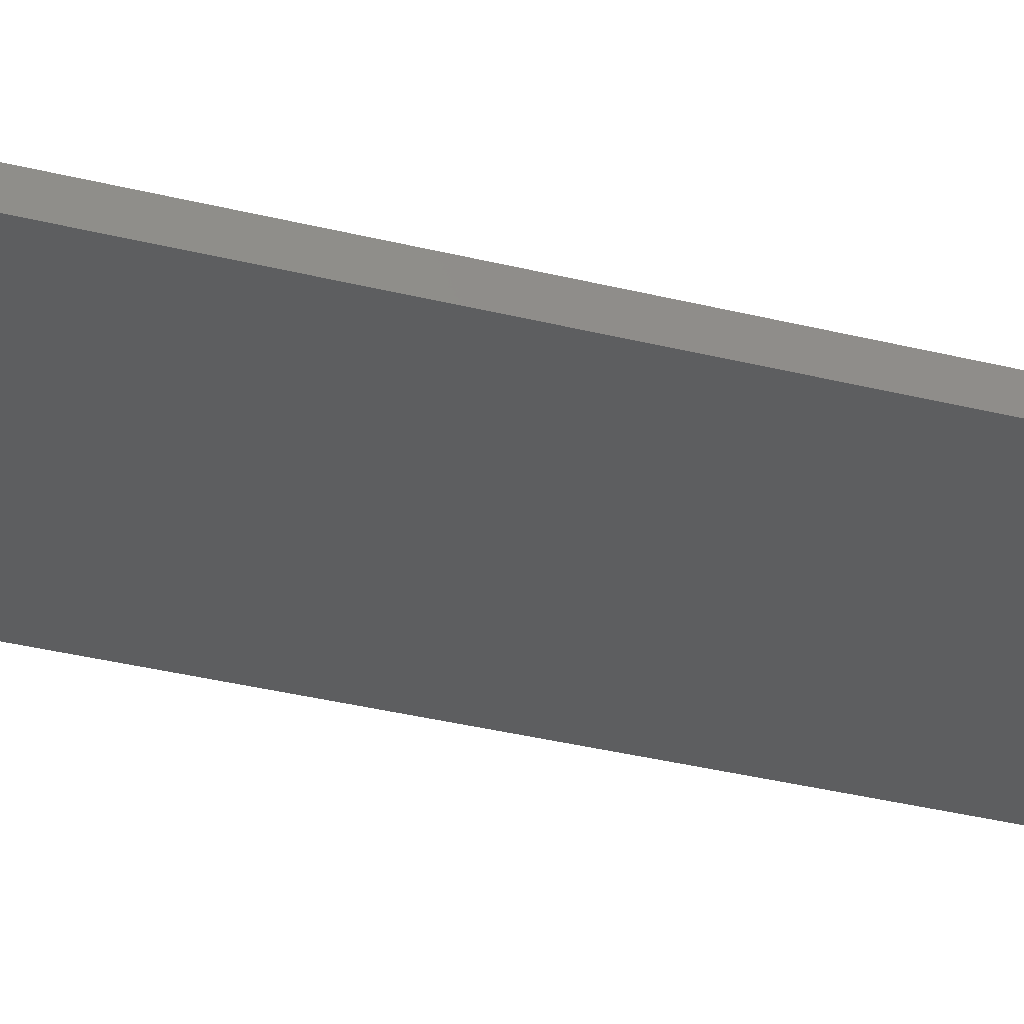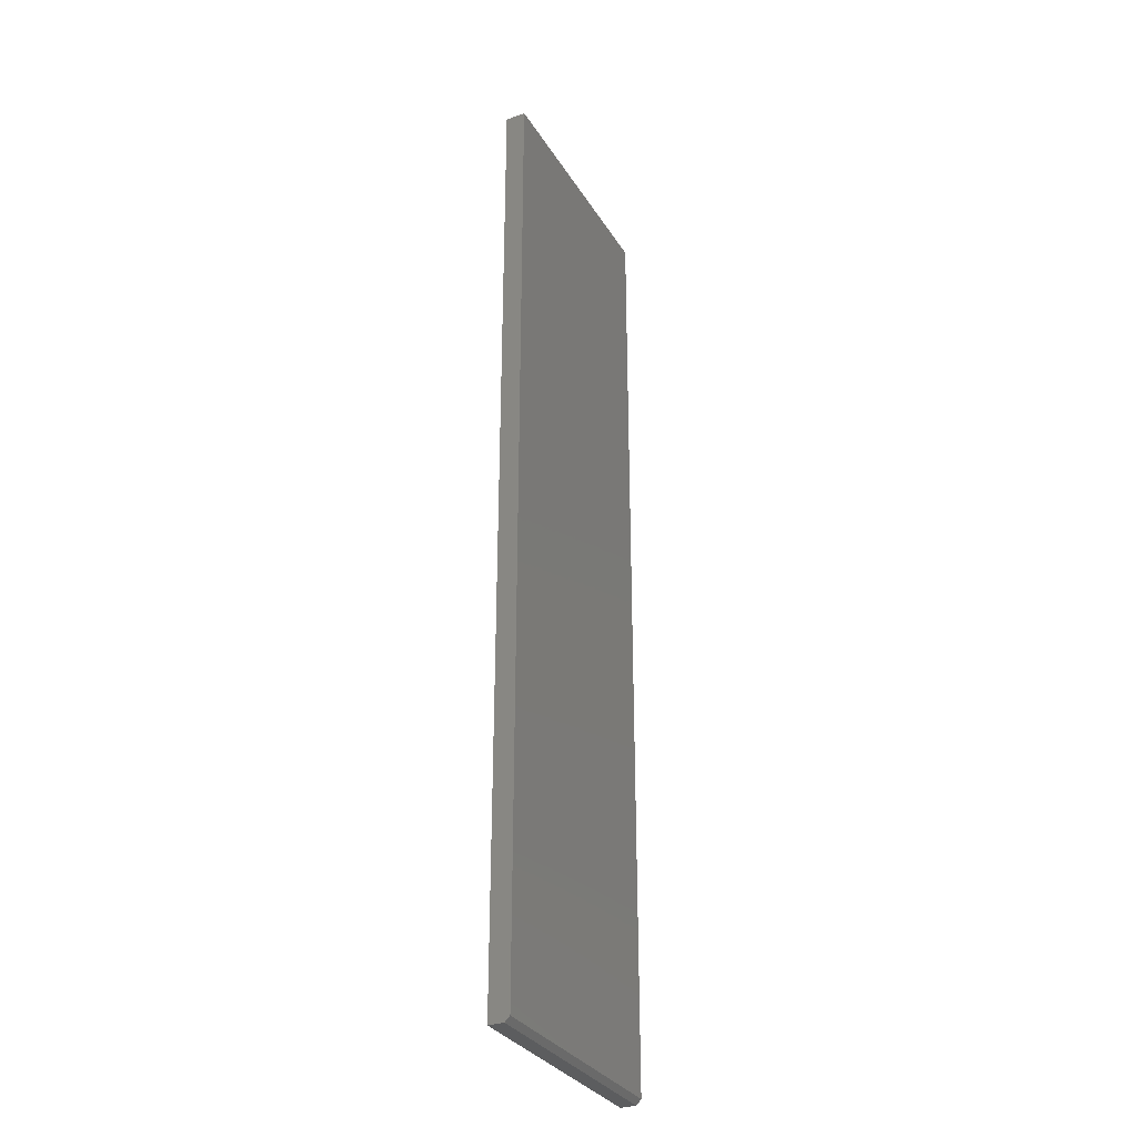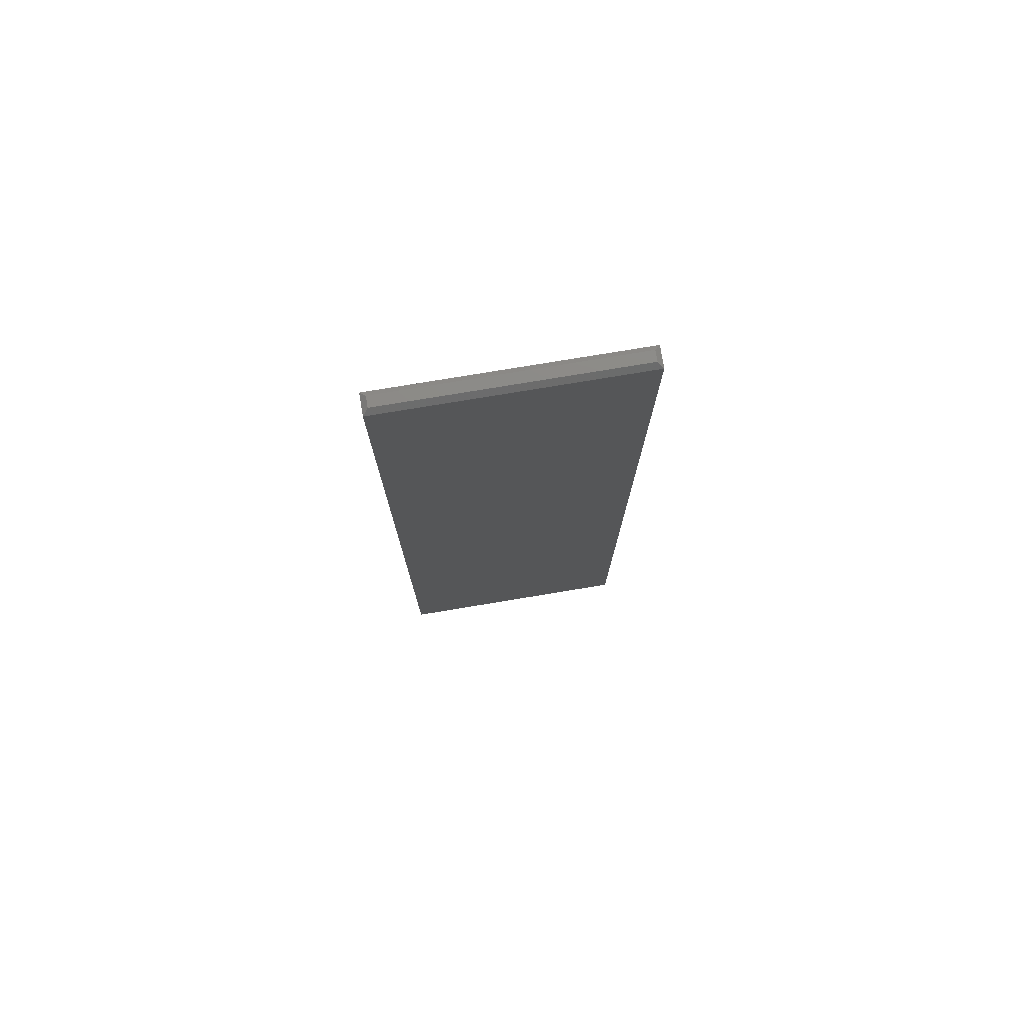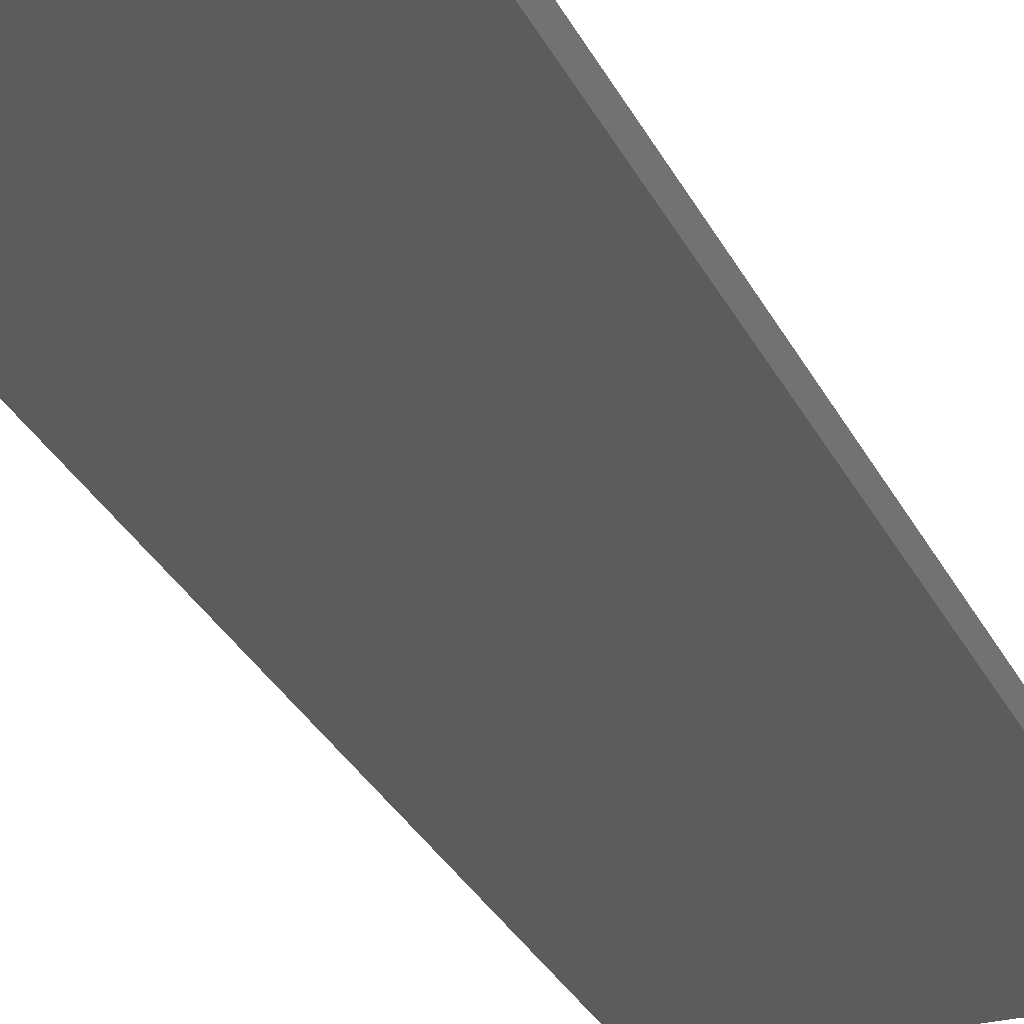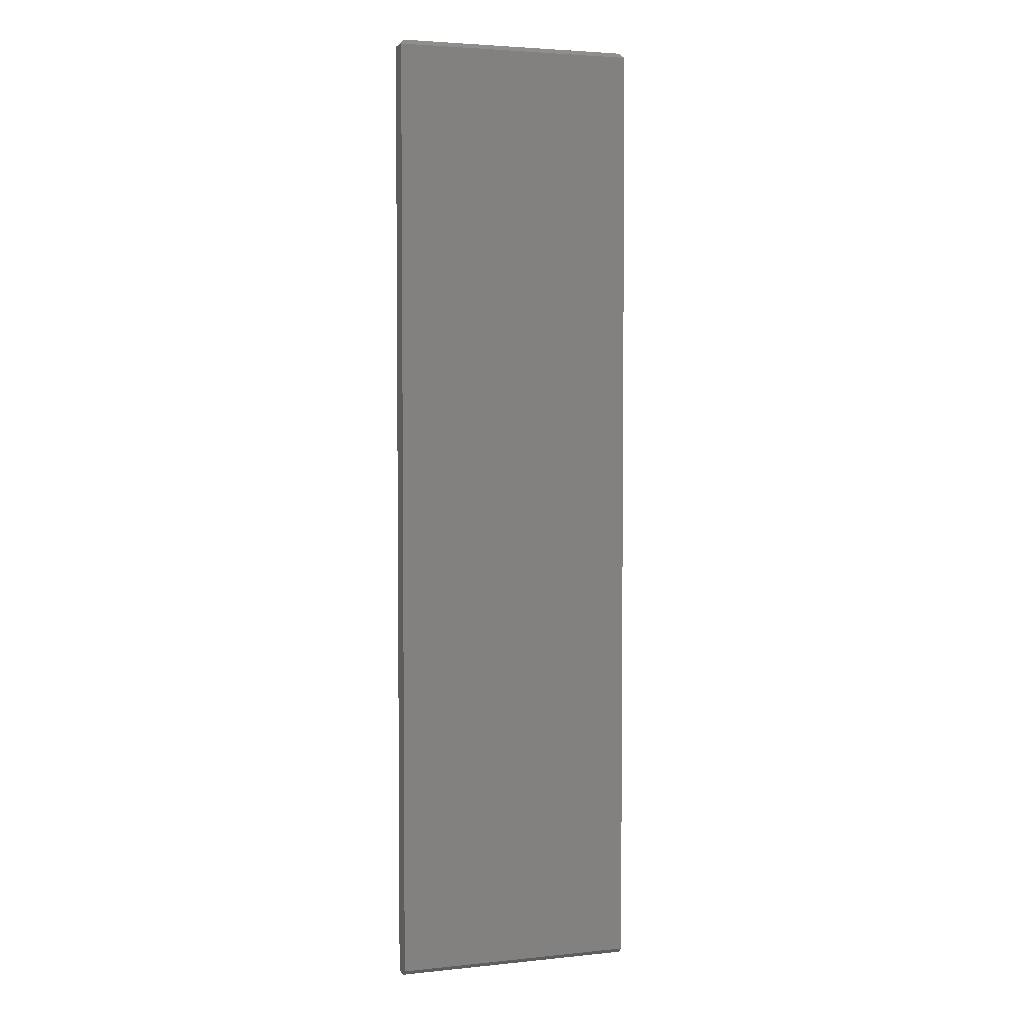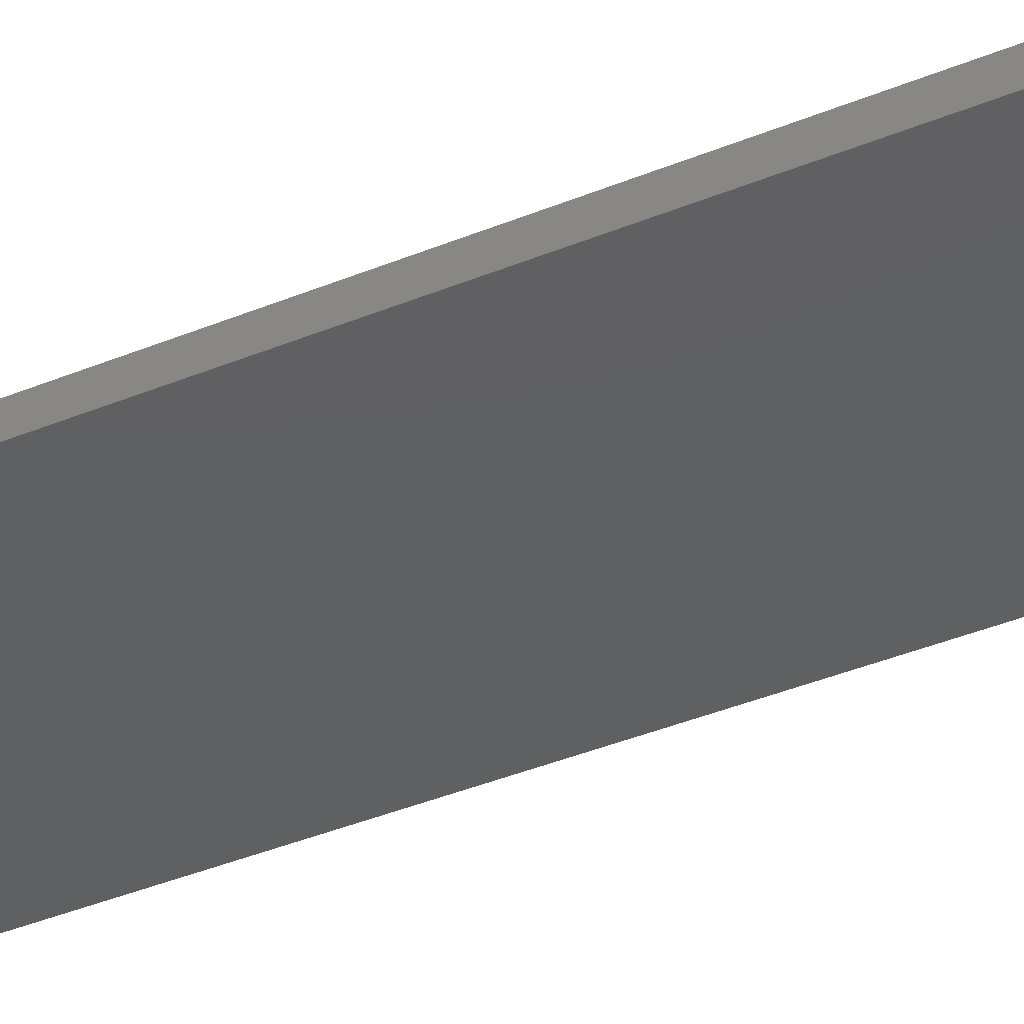
<metadata>
{"format":"stl","ext":"stl","renderer":"f3d","projection":"perspective","resolution":1024,"background":"white","views":[{"elev":-34.1,"azim":71.2,"up":"+Z"},{"elev":-31.5,"azim":-63.5,"up":"+Y"},{"elev":77.3,"azim":-9.4,"up":"+Y"},{"elev":-27.4,"azim":-159.3,"up":"+Z"},{"elev":3.7,"azim":-19.0,"up":"+Y"},{"elev":-40.0,"azim":117.0,"up":"+Z"}]}
</metadata>
<code>
# stl→obj: 22 verts, 40 faces
v -0.1875 -0.7422 0.03125
v 0.1914 -0.7422 0.03125
v 0.1914 0.7422 0.03125
v 0.01776 0.7422 0.03125
v -0.06118 0.7422 0.03125
v -0.1875 0.7422 0.03125
v -0.1875 0.7422 0
v -0.1875 -0.75 0
v -0.1875 -0.75 0.02344
v 0.1914 0.7422 0
v 0.1914 -0.75 0
v 0.1914 -0.75 0.02344
v -0.06118 0.7422 0
v 0.01776 0.7422 0
v -0.06118 0.75 0.02344
v -0.06118 0.75 0.007812
v -0.1797 0.75 0.02344
v -0.1797 0.75 0.007812
v 0.01776 0.75 0.02344
v 0.01776 0.75 0.007812
v 0.1836 0.75 0.02344
v 0.1836 0.75 0.007812
f 1 2 3
f 1 3 4
f 1 4 5
f 1 5 6
f 6 7 1
f 1 7 8
f 1 8 9
f 10 3 11
f 11 3 2
f 11 2 12
f 9 8 12
f 12 8 11
f 1 9 2
f 2 9 12
f 8 7 13
f 8 13 14
f 8 14 10
f 8 10 11
f 15 16 17
f 17 16 18
f 19 20 15
f 15 20 16
f 21 22 19
f 19 22 20
f 3 21 4
f 4 21 19
f 5 15 6
f 6 15 17
f 22 21 10
f 10 21 3
f 13 7 16
f 16 7 18
f 10 14 22
f 22 14 20
f 18 7 17
f 17 7 6
f 14 13 20
f 20 13 16
f 4 19 5
f 5 19 15

</code>
